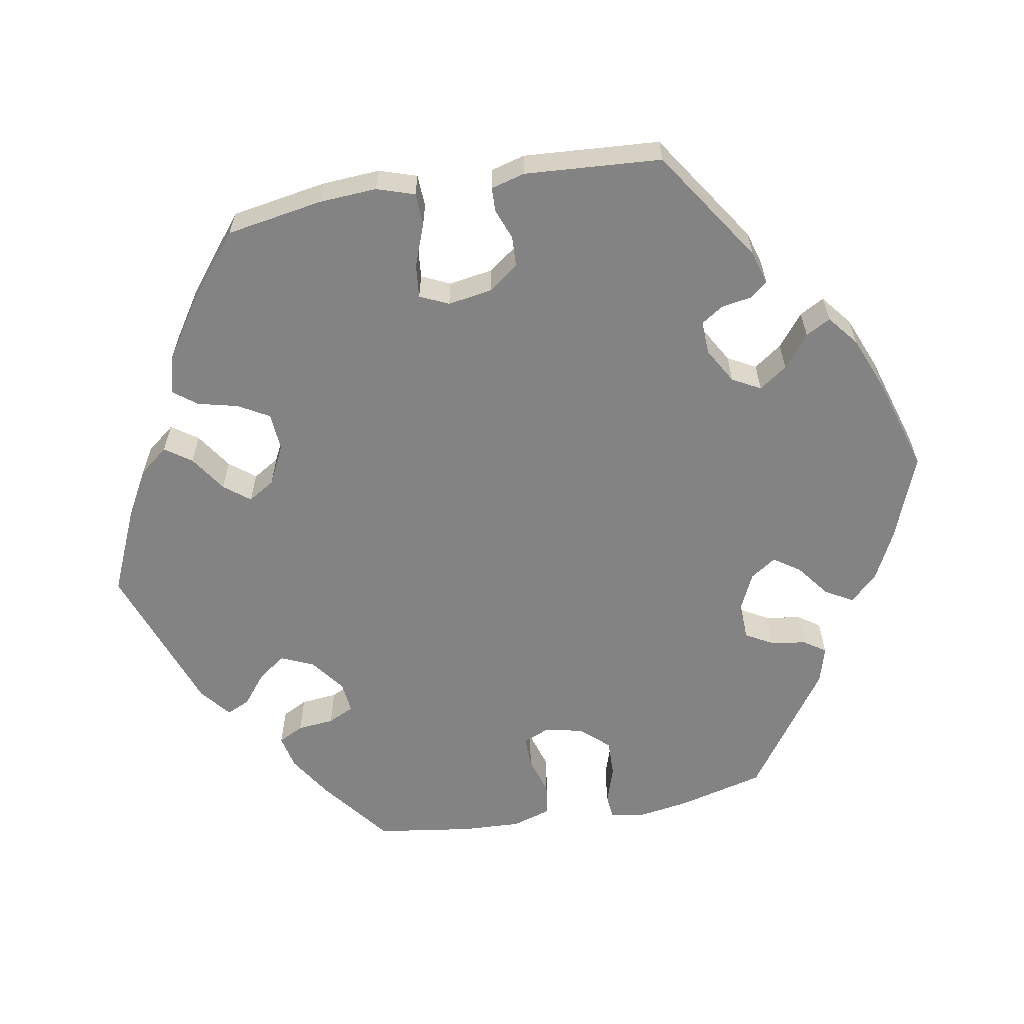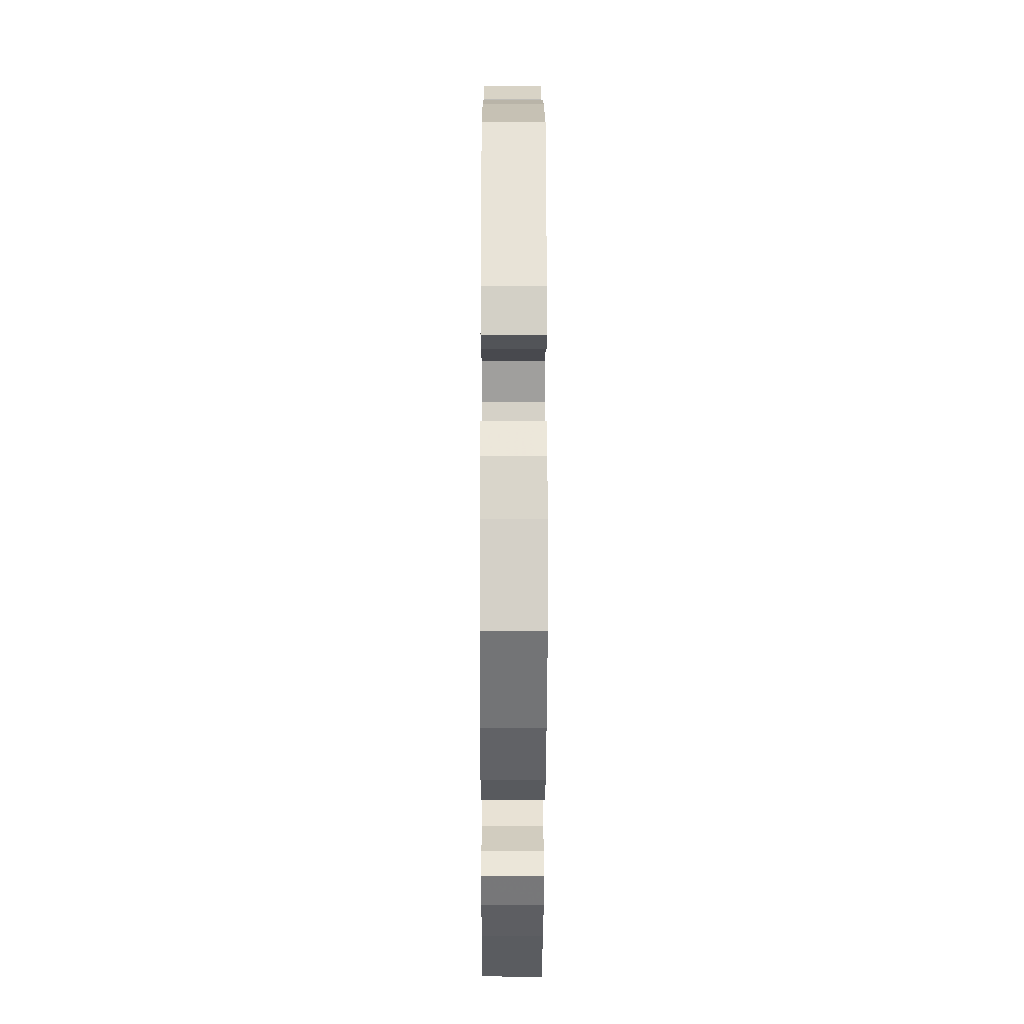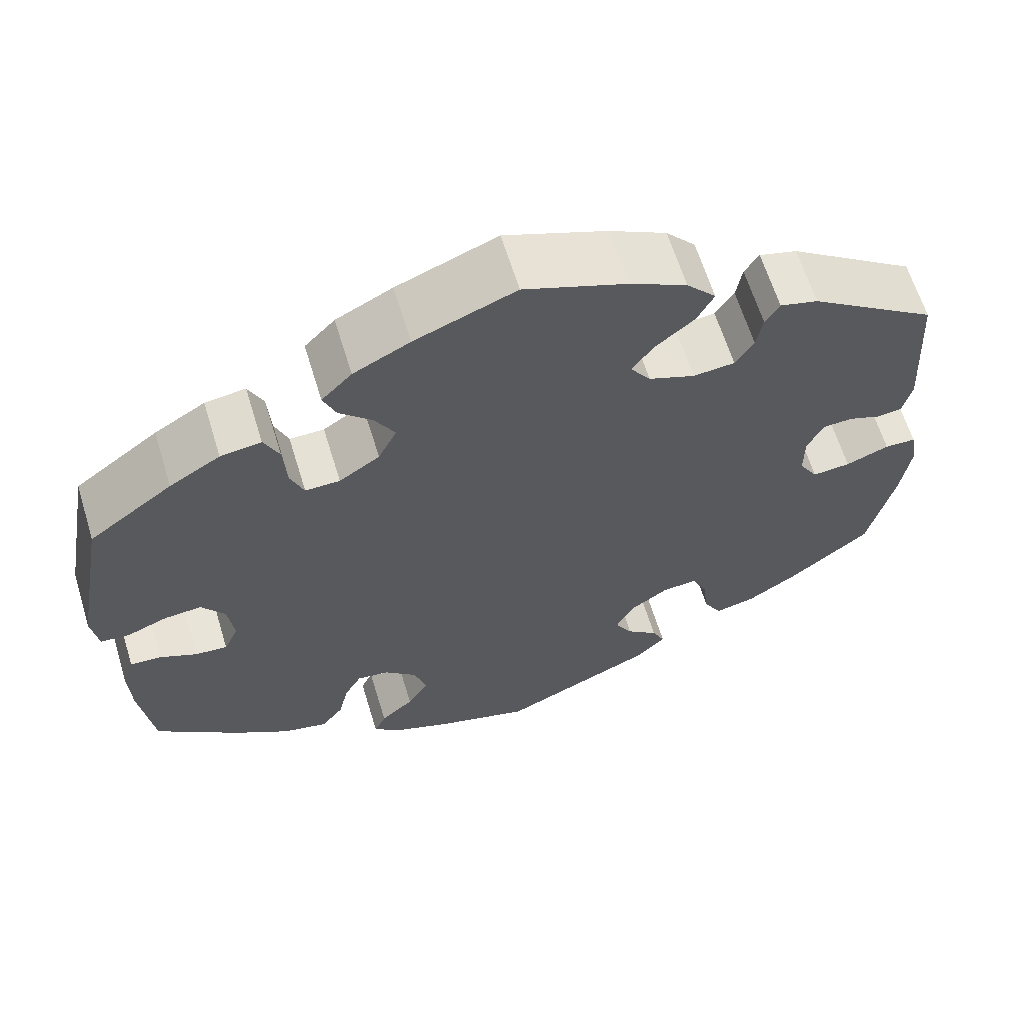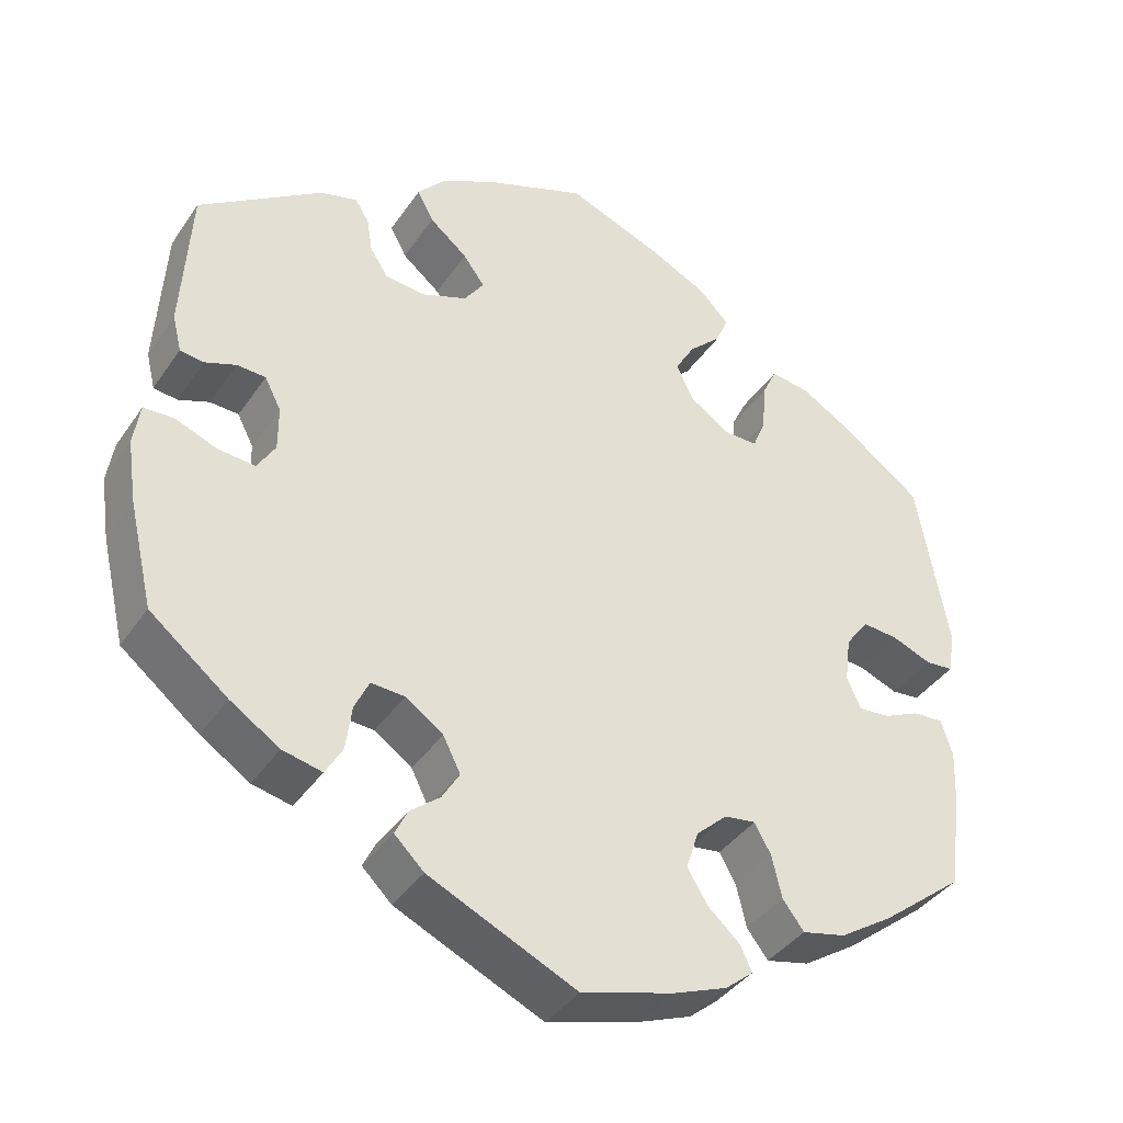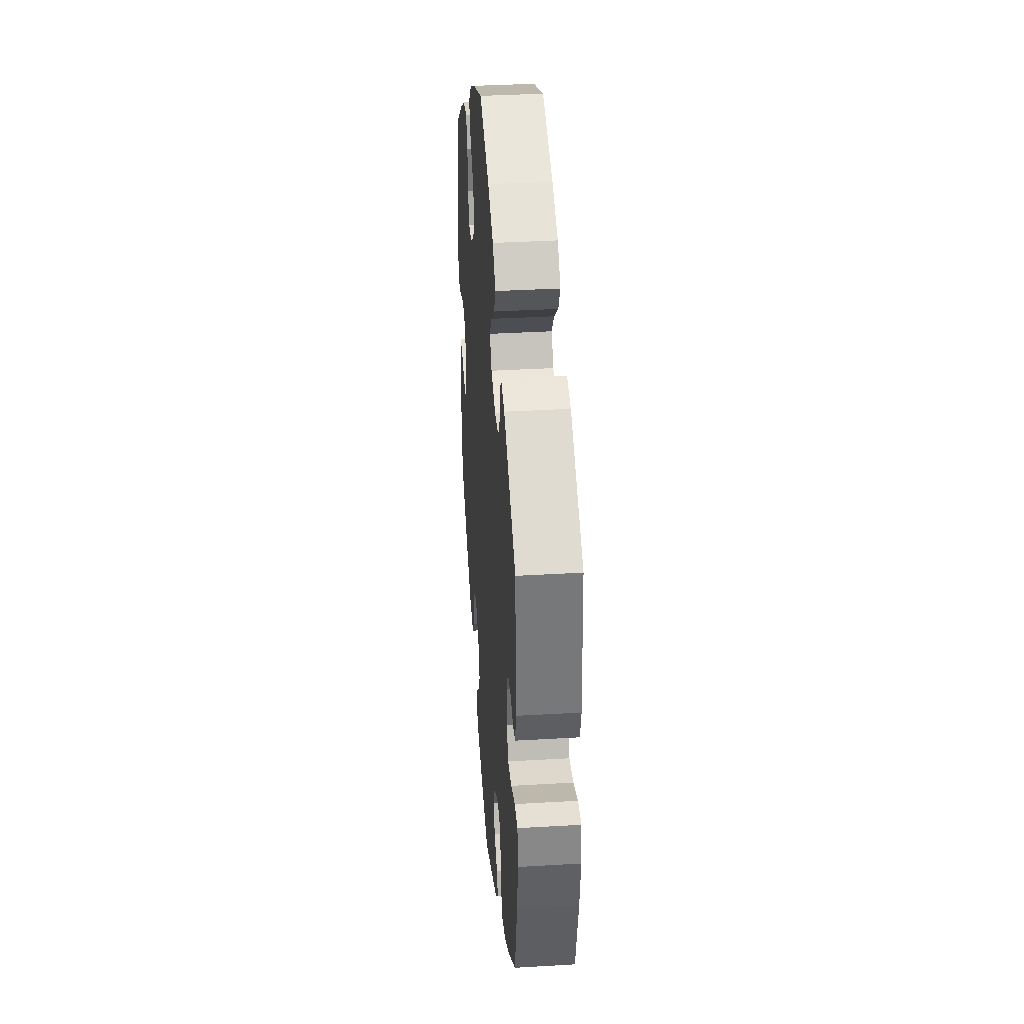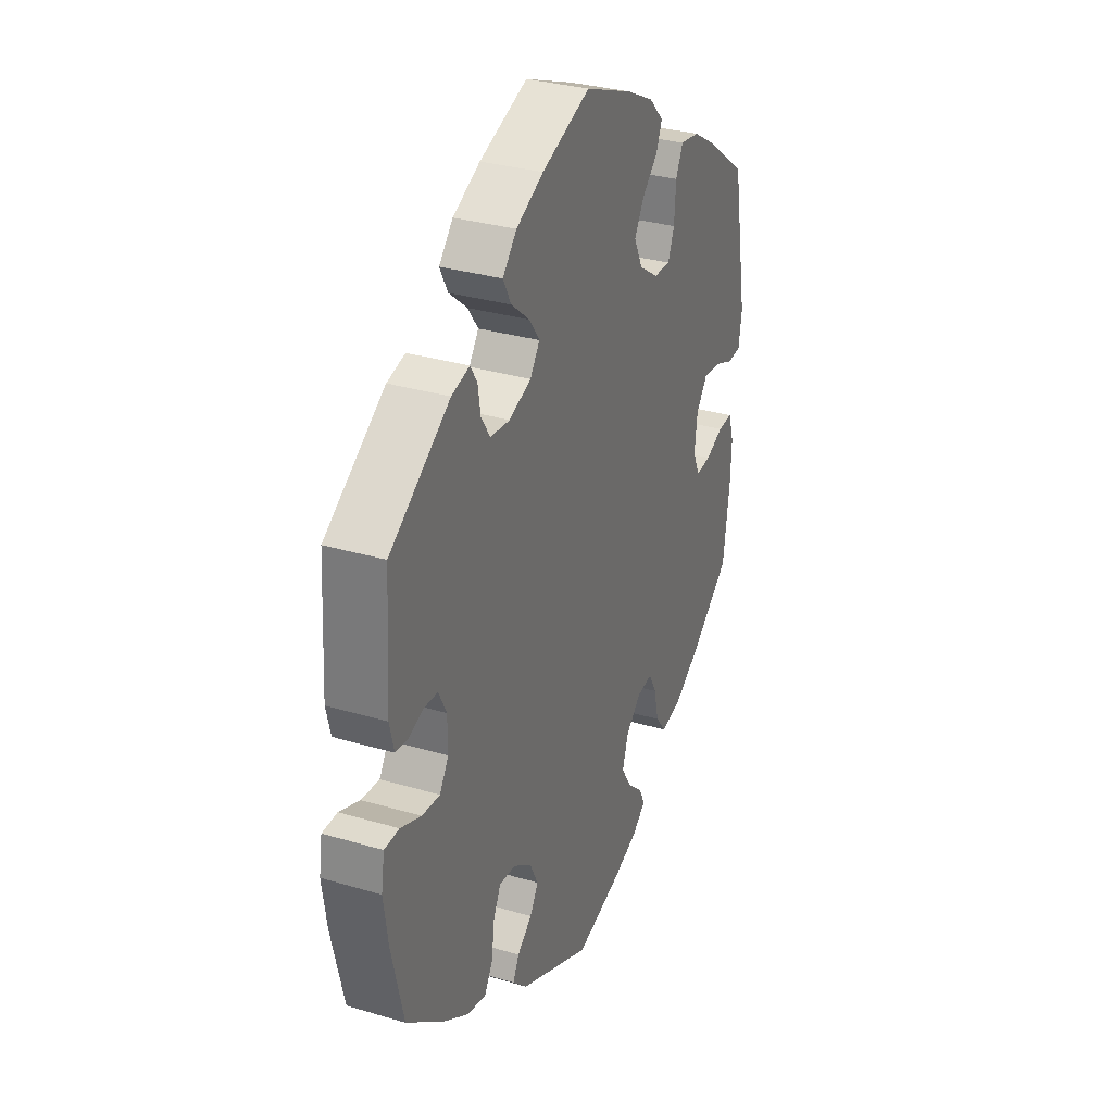
<metadata>
{"format":"obj","ext":"obj","renderer":"f3d","projection":"perspective","resolution":1024,"background":"white","views":[{"elev":-61.1,"azim":40.1,"up":"+Y"},{"elev":-17.8,"azim":-90.2,"up":"+Z"},{"elev":63.1,"azim":-17.0,"up":"+Z"},{"elev":-38.8,"azim":149.4,"up":"+Z"},{"elev":36.5,"azim":85.6,"up":"+Z"},{"elev":31.7,"azim":112.7,"up":"+Z"}]}
</metadata>
<code>
v -0.402 0.07 0.361
v -0.342 0.07 0.397
v -0.294 0.07 0.404
v -0.276 0.07 0.366
v -0.272 0.07 0.308
v -0.256 0.07 0.268
v -0.215 0.07 0.269
v -0.167 0.07 0.301
v -0.145 0.07 0.346
v -0.169 0.07 0.387
v -0.208 0.07 0.424
v -0.223 0.07 0.46
v -0.187 0.07 0.497
v -0.12 0.07 0.531
v -0.001 0.07 0.578
v 0.12 0.07 0.533
v 0.188 0.07 0.499
v 0.223 0.07 0.46
v 0.203 0.07 0.422
v 0.157 0.07 0.384
v 0.131 0.07 0.348
v 0.155 0.07 0.314
v 0.21 0.07 0.293
v 0.259 0.07 0.298
v 0.281 0.07 0.332
v 0.288 0.07 0.375
v 0.305 0.07 0.402
v 0.35 0.07 0.39
v 0.5 0.07 0.289
v 0.511 0.07 0.109
v 0.5 0.07 0.064
v 0.471 0.07 0.06
v 0.433 0.07 0.074
v 0.398 0.07 0.072
v 0.378 0.07 0.033
v 0.378 0.07 -0.021
v 0.4 0.07 -0.057
v 0.445 0.07 -0.053
v 0.496 0.07 -0.033
v 0.533 0.07 -0.034
v 0.541 0.07 -0.085
v 0.53 0.07 -0.161
v 0.5 0.07 -0.289
v 0.405 0.07 -0.365
v 0.345 0.07 -0.404
v 0.297 0.07 -0.415
v 0.276 0.07 -0.379
v 0.269 0.07 -0.325
v 0.251 0.07 -0.287
v 0.21 0.07 -0.29
v 0.164 0.07 -0.322
v 0.143 0.07 -0.364
v 0.164 0.07 -0.399
v 0.201 0.07 -0.429
v 0.216 0.07 -0.46
v 0.18 0.07 -0.495
v 0 0.07 -0.578
v -0.113 0.07 -0.546
v -0.178 0.07 -0.521
v -0.212 0.07 -0.493
v -0.198 0.07 -0.463
v -0.159 0.07 -0.428
v -0.134 0.07 -0.387
v -0.149 0.07 -0.34
v -0.187 0.07 -0.305
v -0.225 0.07 -0.3
v -0.245 0.07 -0.336
v -0.257 0.07 -0.388
v -0.283 0.07 -0.422
v -0.336 0.07 -0.41
v -0.401 0.07 -0.368
v -0.501 0.07 -0.289
v -0.517 0.07 -0.174
v -0.52 0.07 -0.106
v -0.506 0.07 -0.062
v -0.469 0.07 -0.064
v -0.425 0.07 -0.084
v -0.387 0.07 -0.087
v -0.37 0.07 -0.049
v -0.377 0.07 0.007
v -0.405 0.07 0.045
v -0.449 0.07 0.041
v -0.497 0.07 0.022
v -0.531 0.07 0.025
v -0.539 0.07 0.077
v -0.501 0.07 0.288
v -0.402 0 0.361
v -0.342 0 0.397
v -0.294 0 0.404
v -0.276 0 0.366
v -0.272 0 0.308
v -0.256 0 0.268
v -0.215 0 0.269
v -0.167 0 0.301
v -0.145 0 0.346
v -0.169 0 0.387
v -0.208 0 0.424
v -0.223 0 0.46
v -0.187 0 0.497
v -0.12 0 0.531
v -0.001 0 0.578
v 0.12 0 0.533
v 0.188 0 0.499
v 0.223 0 0.46
v 0.203 0 0.422
v 0.157 0 0.384
v 0.131 0 0.348
v 0.155 0 0.314
v 0.21 0 0.293
v 0.259 0 0.298
v 0.281 0 0.332
v 0.288 0 0.375
v 0.305 0 0.402
v 0.35 0 0.39
v 0.5 0 0.289
v 0.511 0 0.109
v 0.5 0 0.064
v 0.471 0 0.06
v 0.433 0 0.074
v 0.398 0 0.072
v 0.378 0 0.033
v 0.378 0 -0.021
v 0.4 0 -0.057
v 0.445 0 -0.053
v 0.496 0 -0.033
v 0.533 0 -0.034
v 0.541 0 -0.085
v 0.53 0 -0.161
v 0.5 0 -0.289
v 0.405 0 -0.365
v 0.345 0 -0.404
v 0.297 0 -0.415
v 0.276 0 -0.379
v 0.269 0 -0.325
v 0.251 0 -0.287
v 0.21 0 -0.29
v 0.164 0 -0.322
v 0.143 0 -0.364
v 0.164 0 -0.399
v 0.201 0 -0.429
v 0.216 0 -0.46
v 0.18 0 -0.495
v 0 0 -0.578
v -0.113 0 -0.546
v -0.178 0 -0.521
v -0.212 0 -0.493
v -0.198 0 -0.463
v -0.159 0 -0.428
v -0.134 0 -0.387
v -0.149 0 -0.34
v -0.187 0 -0.305
v -0.225 0 -0.3
v -0.245 0 -0.336
v -0.257 0 -0.388
v -0.283 0 -0.422
v -0.336 0 -0.41
v -0.401 0 -0.368
v -0.501 0 -0.289
v -0.517 0 -0.174
v -0.52 0 -0.106
v -0.506 0 -0.062
v -0.469 0 -0.064
v -0.425 0 -0.084
v -0.387 0 -0.087
v -0.37 0 -0.049
v -0.377 0 0.007
v -0.405 0 0.045
v -0.449 0 0.041
v -0.497 0 0.022
v -0.531 0 0.025
v -0.539 0 0.077
v -0.501 0 0.288
f 82 83 84 85
f 81 82 85 86
f 80 81 86 1
f 74 75 76 77
f 74 77 78
f 73 74 78
f 72 73 78
f 71 72 78
f 70 71 78 79
f 67 68 69 70
f 66 67 70 79
f 59 60 61 62
f 59 62 63
f 58 59 63
f 57 58 63
f 56 57 63 64
f 53 54 55 56
f 52 53 56 64
f 45 46 47 48
f 45 48 49
f 44 45 49
f 43 44 49
f 42 43 49
f 41 42 49 50
f 38 39 40 41
f 37 38 41 50
f 30 31 32 33
f 30 33 34
f 29 30 34
f 28 29 34 35
f 25 26 27 28
f 24 25 28 35
f 17 18 19 20
f 17 20 21
f 16 17 21
f 15 16 21
f 14 15 21
f 13 14 21 22
f 10 11 12 13
f 9 10 13 22
f 2 3 4 5
f 2 5 6
f 1 2 6
f 80 1 6
f 65 66 79 80
f 65 80 6 7
f 51 52 64 65
f 51 65 7 8
f 36 37 50 51
f 23 24 35 36
f 22 23 36 51
f 8 9 22 51
f 171 170 169 168
f 172 171 168 167
f 87 172 167 166
f 163 162 161 160
f 164 163 160
f 164 160 159
f 164 159 158
f 164 158 157
f 165 164 157 156
f 156 155 154 153
f 165 156 153 152
f 148 147 146 145
f 149 148 145
f 149 145 144
f 149 144 143
f 150 149 143 142
f 142 141 140 139
f 150 142 139 138
f 134 133 132 131
f 135 134 131
f 135 131 130
f 135 130 129
f 135 129 128
f 136 135 128 127
f 127 126 125 124
f 136 127 124 123
f 119 118 117 116
f 120 119 116
f 120 116 115
f 121 120 115 114
f 114 113 112 111
f 121 114 111 110
f 106 105 104 103
f 107 106 103
f 107 103 102
f 107 102 101
f 107 101 100
f 108 107 100 99
f 99 98 97 96
f 108 99 96 95
f 91 90 89 88
f 92 91 88
f 92 88 87
f 92 87 166
f 166 165 152 151
f 93 92 166 151
f 151 150 138 137
f 94 93 151 137
f 137 136 123 122
f 122 121 110 109
f 137 122 109 108
f 137 108 95 94
f 1 87 88 2
f 2 88 89 3
f 3 89 90 4
f 4 90 91 5
f 5 91 92 6
f 6 92 93 7
f 7 93 94 8
f 8 94 95 9
f 9 95 96 10
f 10 96 97 11
f 11 97 98 12
f 12 98 99 13
f 13 99 100 14
f 14 100 101 15
f 15 101 102 16
f 16 102 103 17
f 17 103 104 18
f 18 104 105 19
f 19 105 106 20
f 20 106 107 21
f 21 107 108 22
f 22 108 109 23
f 23 109 110 24
f 24 110 111 25
f 25 111 112 26
f 26 112 113 27
f 27 113 114 28
f 28 114 115 29
f 29 115 116 30
f 30 116 117 31
f 31 117 118 32
f 32 118 119 33
f 33 119 120 34
f 34 120 121 35
f 35 121 122 36
f 36 122 123 37
f 37 123 124 38
f 38 124 125 39
f 39 125 126 40
f 40 126 127 41
f 41 127 128 42
f 42 128 129 43
f 43 129 130 44
f 44 130 131 45
f 45 131 132 46
f 46 132 133 47
f 47 133 134 48
f 48 134 135 49
f 49 135 136 50
f 50 136 137 51
f 51 137 138 52
f 52 138 139 53
f 53 139 140 54
f 54 140 141 55
f 55 141 142 56
f 56 142 143 57
f 57 143 144 58
f 58 144 145 59
f 59 145 146 60
f 60 146 147 61
f 61 147 148 62
f 62 148 149 63
f 63 149 150 64
f 64 150 151 65
f 65 151 152 66
f 66 152 153 67
f 67 153 154 68
f 68 154 155 69
f 69 155 156 70
f 70 156 157 71
f 71 157 158 72
f 72 158 159 73
f 73 159 160 74
f 74 160 161 75
f 75 161 162 76
f 76 162 163 77
f 77 163 164 78
f 78 164 165 79
f 79 165 166 80
f 80 166 167 81
f 81 167 168 82
f 82 168 169 83
f 83 169 170 84
f 84 170 171 85
f 85 171 172 86
f 86 172 87 1

</code>
